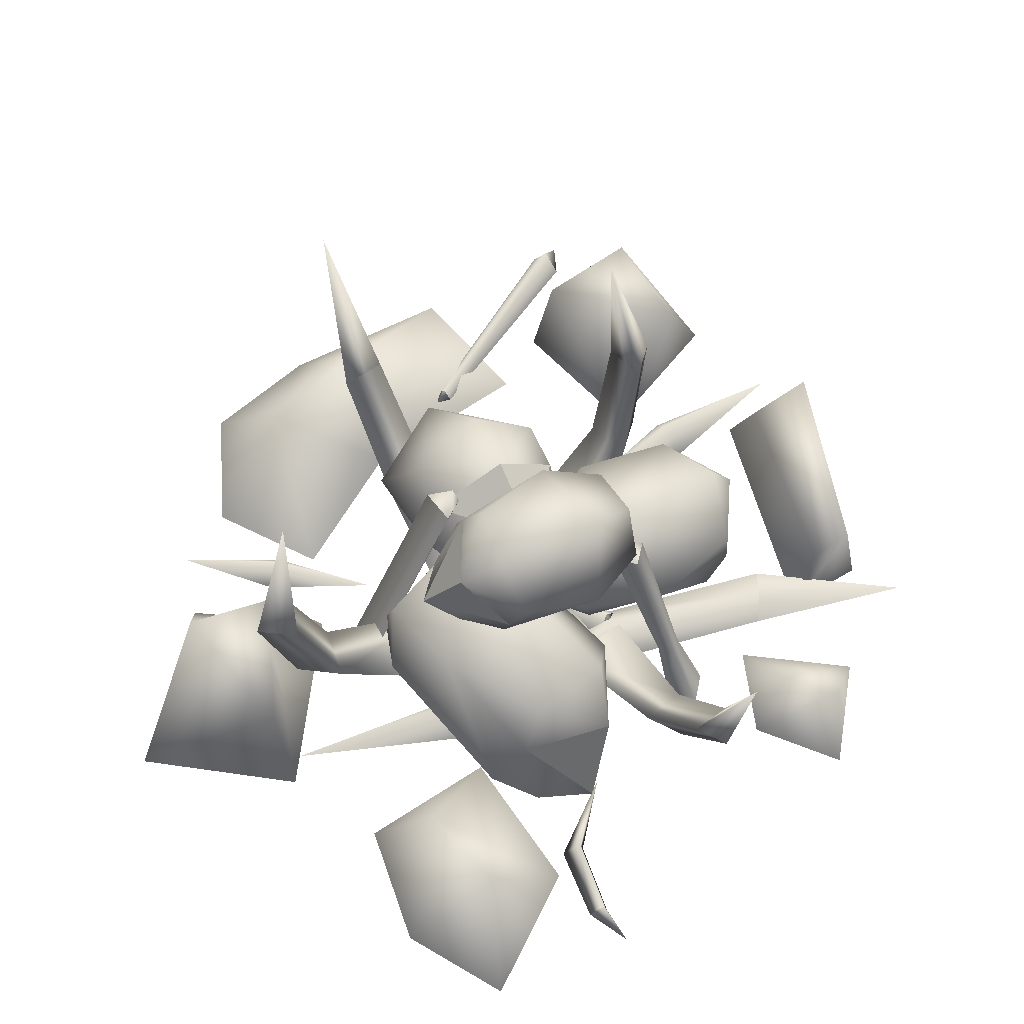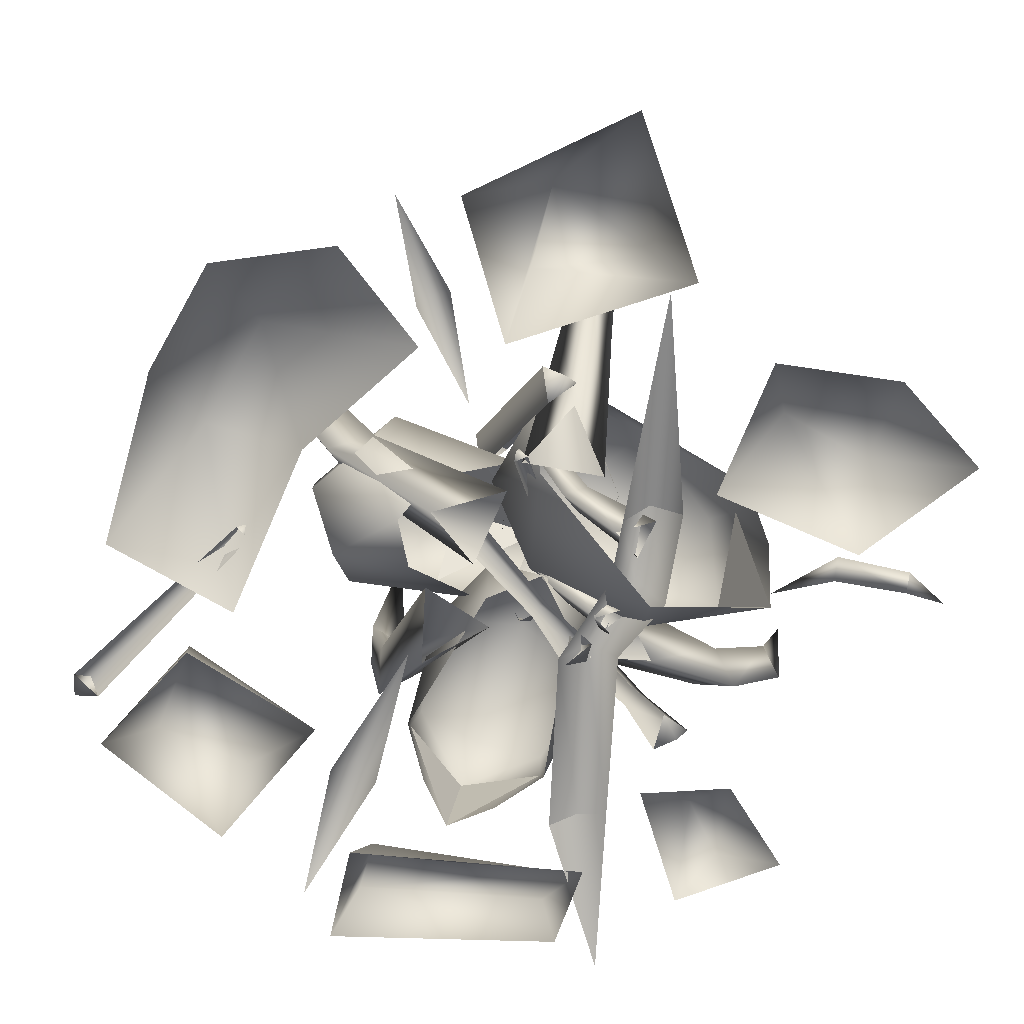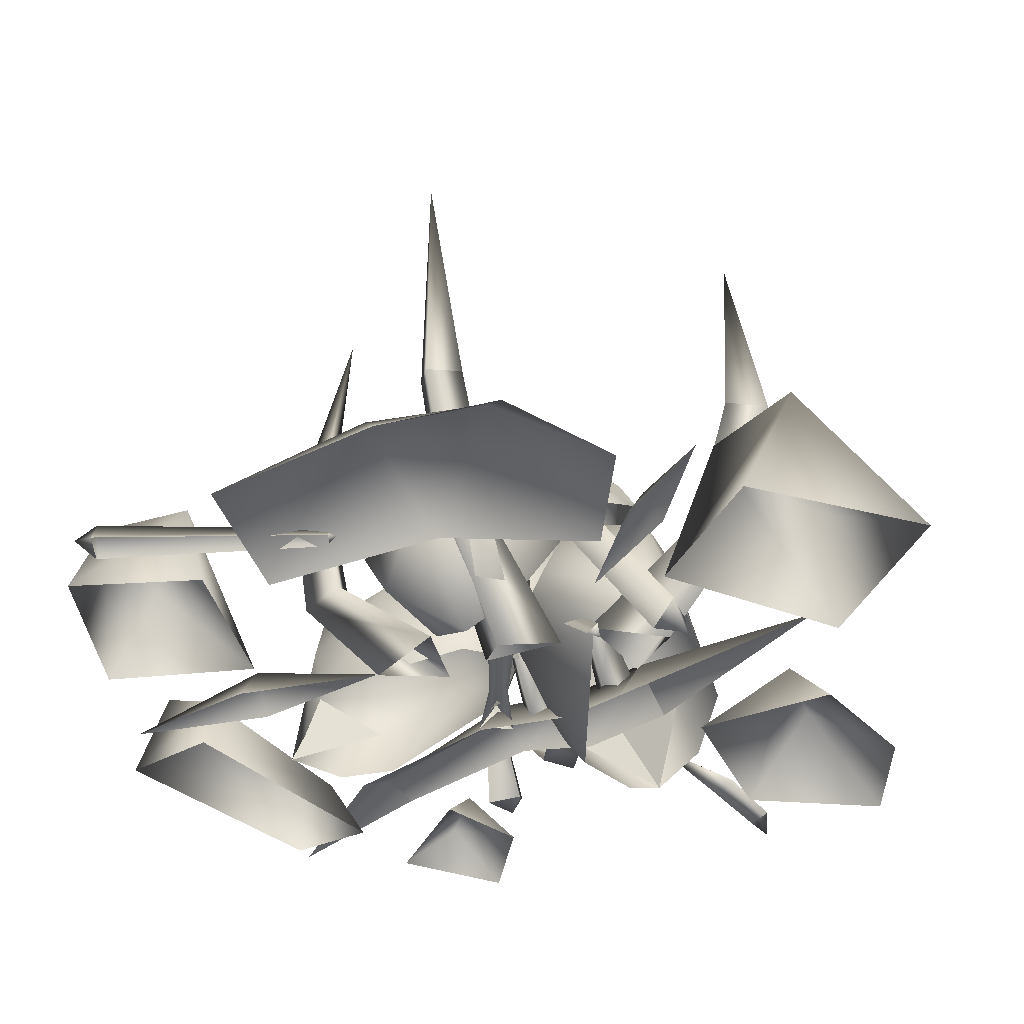
<metadata>
{"format":"obj","ext":"obj","renderer":"f3d","projection":"perspective","resolution":1024,"background":"white","views":[{"elev":64.2,"azim":-140.7,"up":"+Y"},{"elev":-75.7,"azim":140.3,"up":"+Y"},{"elev":-40.1,"azim":97.6,"up":"+Y"}]}
</metadata>
<code>
o undeadcampfire
v 0.156 -0.01546 0.5833
v 0.3797 -0.01546 0.5813
v 0.3148 0.1376 0.5643
v -0.3642 0.07442 0.1251
v -0.4249 -0.003874 0.2387
v -0.2761 -0.002214 0.1431
v -0.446 0.0666 0.1624
v -0.5068 -0.004152 0.09613
v -0.3724 -0.002485 0.05286
v -0.2733 -0.02746 -0.3341
v -0.06042 -0.03008 -0.2725
v -0.08129 0.08101 -0.4121
v -0.2205 0.09328 -0.4354
v -0.3195 -0.02704 -0.5361
v -0.1553 -0.02837 -0.5606
v 0.0001262 -0.03091 -0.4665
v -0.2728 0.05715 0.3377
v -0.04 0.07309 0.4817
v -0.0009042 -0.02965 0.4774
v -0.2825 -0.02989 0.2832
v -0.07766 0.1109 0.5633
v -0.2974 0.08186 0.3911
v -0.3221 -0.02989 0.3944
v -0.06137 -0.02965 0.5989
v 0.154 -0.02582 -0.483
v 0.3043 -0.02582 -0.2472
v 0.3234 0.1894 -0.3286
v 0.3762 0.2321 -0.4447
v 0.1968 0.153 -0.462
v 0.4815 -0.02582 -0.3665
v 0.367 -0.02582 -0.6113
v 0.5814 0.06951 -0.03786
v 0.6909 -0.02738 -0.07302
v 0.5685 -0.02943 -0.2062
v 0.6608 -0.02468 0.09798
v 0.5512 0.08459 0.1332
v 0.5561 -0.02364 0.3349
v 0.3551 -0.02364 0.2994
v 0.4276 -0.02528 0.04972
v 0.3941 -0.02738 -0.1678
v 0.1748 0.1234 0.5189
v 0.359 0.1234 0.4282
v 0.1541 -0.01546 0.3658
v 0.3687 -0.01546 0.3919
v -0.341 0.2582 -0.09715
v -0.3859 0.2334 -0.07882
v -0.4174 0.524 -0.09159
v 0.173 -0.01178 -0.4476
v -0.01762 0.06222 -0.1868
v 0.01202 -0.01235 -0.1556
v -0.04726 -0.01235 -0.218
v 0.494 0.2292 0.06177
v 0.4558 0.2555 0.01654
v 0.5123 0.5769 0.05983
v 0.4558 0.2555 0.01654
v 0.4379 0.2568 0.07885
v 0.5123 0.5769 0.05983
v 0.4379 0.2568 0.07885
v 0.494 0.2292 0.06177
v 0.5123 0.5769 0.05983
v 0.254 0.3194 -0.4124
v 0.198 0.3321 -0.3823
v 0.2051 0.6608 -0.3639
v 0.198 0.3321 -0.3823
v 0.2538 0.3355 -0.3496
v 0.2051 0.6608 -0.3639
v 0.2538 0.3355 -0.3496
v 0.254 0.3194 -0.4124
v 0.2051 0.6608 -0.3639
v 0.06747 0.04134 0.3835
v 0.03575 -0.01801 0.3719
v 0.007221 -0.01178 0.577
v 0.1236 -0.02069 0.1887
v 0.09837 -0.01749 0.3991
v 0.06747 0.04134 0.3835
v 0.4184 0.03139 -0.2297
v 0.4305 -0.01392 -0.207
v 0.5515 -0.009159 -0.3087
v 0.2871 -0.01596 -0.1479
v 0.4089 -0.01352 -0.2544
v 0.4184 0.03139 -0.2297
v 0.2176 -0.06056 -0.2714
v 0.2074 -0.04008 -0.2233
v 0.1913 -0.01441 -0.2676
v 0.2435 -0.0168 -0.2555
v 0.1613 0.2945 -0.0779
v 0.2435 -0.0168 -0.2555
v 0.1913 -0.01441 -0.2676
v 0.2136 0.2921 -0.06574
v 0.2074 -0.04008 -0.2233
v 0.1774 0.2688 -0.03354
v 0.01599 0.03476 0.02444
v 0.1932 0.005527 0.01518
v 0.1895 0.04305 -0.00615
v 0.0185 0.009673 0.0387
v -0.07009 0.04746 0.03962
v -0.06566 0.003319 0.06472
v -0.0891 0.01803 0.04297
v -0.06566 0.003319 0.06472
v -0.07009 0.04746 0.03962
v -0.07451 0.003319 0.01452
v -0.07009 0.04746 0.03962
v -0.4239 0.001698 -0.3547
v -0.3667 0.0184 -0.3399
v -0.3542 -0.001768 -0.3588
v -0.4239 0.001698 -0.3547
v -0.3682 -0.01127 -0.3336
v -0.3667 0.0184 -0.3399
v -0.4239 0.001698 -0.3547
v -0.3542 -0.001768 -0.3588
v -0.3682 -0.01127 -0.3336
v 0.07848 0.2459 -0.01821
v 0.0547 0.1838 0.003512
v 0.08436 0.1679 -0.00423
v 0.07848 0.2459 -0.01821
v 0.06368 0.1791 -0.02953
v 0.0547 0.1838 0.003512
v 0.07848 0.2459 -0.01821
v 0.08436 0.1679 -0.00423
v 0.06368 0.1791 -0.02953
v 0.09776 0.3405 0.3397
v 0.1336 0.3487 0.2915
v 0.1209 0.654 0.2555
v 0.1336 0.3487 0.2915
v 0.07342 0.3515 0.2853
v 0.1209 0.654 0.2555
v 0.07342 0.3515 0.2853
v 0.09776 0.3405 0.3397
v 0.1209 0.654 0.2555
v 0.09137 0.1337 0.3094
v 0.09728 -0.002943 0.1919
v 0.1625 0.01198 0.1042
v 0.133 0.1432 0.2536
v 0.09776 0.3405 0.3397
v 0.1336 0.3487 0.2915
v 0.133 0.1432 0.2536
v 0.1625 0.01198 0.1042
v 0.05298 0.01702 0.09289
v 0.06314 0.1464 0.2463
v 0.1336 0.3487 0.2915
v 0.07342 0.3515 0.2853
v 0.06314 0.1464 0.2463
v 0.05298 0.01702 0.09289
v 0.09728 -0.002943 0.1919
v 0.09137 0.1337 0.3094
v 0.07342 0.3515 0.2853
v 0.09776 0.3405 0.3397
v 0.428 -0.003464 0.2029
v 0.416 0.01754 0.2042
v 0.4732 -0.01005 0.5232
v 0.4498 0.0307 0.5256
v 0.4039 -0.003464 0.2055
v 0.4264 -0.01005 0.5281
v 0.4732 -0.01005 0.5232
v 0.4498 0.0307 0.5256
v 0.4527 0.003538 0.5536
v 0.4264 -0.01005 0.5281
v 0.1968 -0.03067 -0.1407
v 0.1879 -0.02464 -0.1266
v 0.1787 -0.02749 -0.1452
v 0.1934 -0.01282 -0.143
v -0.00603 0.1806 -0.01996
v 0.1934 -0.01282 -0.143
v 0.1787 -0.02749 -0.1452
v 0.008716 0.1952 -0.01778
v 0.1879 -0.02464 -0.1266
v 0.003226 0.1834 -0.001429
v -0.006784 0.1947 -0.009966
v 0.008716 0.1952 -0.01778
v -0.00603 0.1806 -0.01996
v 0.003226 0.1834 -0.001429
v 0.1355 0.2558 -0.1325
v 0.1117 0.1937 -0.1108
v 0.1413 0.1777 -0.1185
v 0.1355 0.2558 -0.1325
v 0.1207 0.189 -0.1438
v 0.1117 0.1937 -0.1108
v 0.1355 0.2558 -0.1325
v 0.1413 0.1777 -0.1185
v 0.1207 0.189 -0.1438
v 0.05461 0.08898 -0.1085
v 0.1413 0.1777 -0.1185
v 0.1117 0.1937 -0.1108
v 0.08902 0.07046 -0.1175
v -0.05064 0.04472 -0.1189
v 0.003336 0.01566 -0.1329
v 0.06503 0.08352 -0.1468
v 0.1117 0.1937 -0.1108
v 0.1207 0.189 -0.1438
v 0.05461 0.08898 -0.1085
v -0.0343 0.03615 -0.179
v -0.05064 0.04472 -0.1189
v 0.08902 0.07046 -0.1175
v 0.1207 0.189 -0.1438
v 0.1413 0.1777 -0.1185
v 0.06503 0.08352 -0.1468
v 0.003336 0.01566 -0.1329
v -0.0343 0.03615 -0.179
v -0.3859 0.2334 -0.07882
v -0.3529 0.2592 -0.044
v -0.4174 0.524 -0.09159
v -0.3529 0.2592 -0.044
v -0.341 0.2582 -0.09715
v -0.4174 0.524 -0.09159
v 0.1815 0.3124 -0.04234
v 0.2136 0.2921 -0.06574
v 0.1613 0.2945 -0.0779
v 0.1774 0.2688 -0.03354
v 0.416 0.01754 0.2042
v 0.428 -0.003464 0.2029
v 0.4139 0.003538 0.1847
v 0.4039 -0.003464 0.2055
v -0.2427 0.0993 -0.07645
v -0.07286 0.04105 -0.05564
v -0.1546 -0.004077 -0.02227
v -0.2948 0.07054 -0.05518
v -0.341 0.2582 -0.09715
v -0.3859 0.2334 -0.07882
v -0.4063 0.009225 0.3993
v -0.2354 0.03409 0.2369
v -0.2622 0.009821 0.2032
v -0.2086 0.009821 0.2706
v -0.07079 0.2688 0.07493
v -0.06268 0.2353 0.05647
v -0.1057 0.2611 0.05925
v -0.08443 0.2432 0.1011
v -0.1057 0.2611 0.05925
v -0.1753 0.06521 0.04093
v -0.1057 0.2611 0.05925
v -0.06268 0.2353 0.05647
v -0.204 0.08244 0.04279
v -0.2166 -0.02673 0.02259
v -0.2672 0.003598 0.02586
v -0.204 0.08244 0.04279
v -0.08443 0.2432 0.1011
v -0.1057 0.2611 0.05925
v -0.1898 0.07046 0.07076
v -0.2672 0.003598 0.02586
v -0.2422 -0.01749 0.07509
v -0.2536 -0.03259 0.0389
v -0.2422 -0.01749 0.07509
v -0.2672 0.003598 0.02586
v -0.2166 -0.02673 0.02259
v -0.2672 0.003598 0.02586
v 0.2117 0.01803 -0.01007
v 0.1857 0.005527 -0.02748
v 0.1895 0.04305 -0.00615
v 0.1932 0.005527 0.01518
v 0.1895 0.04305 -0.00615
v -0.276 0.02696 -0.288
v -0.3542 -0.001768 -0.3588
v -0.3667 0.0184 -0.3399
v -0.2616 0.003558 -0.3101
v -0.2386 0.0595 -0.1982
v -0.2778 -0.007459 -0.2808
v -0.3667 0.0184 -0.3399
v -0.3682 -0.01127 -0.3336
v -0.276 0.02696 -0.288
v -0.2616 0.003558 -0.3101
v -0.3682 -0.01127 -0.3336
v -0.3542 -0.001768 -0.3588
v -0.2778 -0.007459 -0.2808
v 0.3534 0.05893 -0.01411
v 0.1689 -0.02362 -0.08752
v 0.1364 -0.02128 0.02589
v 0.3327 0.06042 0.05817
v 0.4558 0.2555 0.01654
v 0.4379 0.2568 0.07885
v 0.3327 0.06042 0.05817
v 0.1364 -0.02128 0.02589
v 0.2386 -0.07148 -0.005201
v 0.3978 0.02842 0.03835
v 0.4379 0.2568 0.07885
v 0.494 0.2292 0.06177
v 0.3978 0.02842 0.03835
v 0.2386 -0.07148 -0.005201
v 0.1689 -0.02362 -0.08752
v 0.3534 0.05893 -0.01411
v 0.494 0.2292 0.06177
v 0.4558 0.2555 0.01654
v 0.2393 0.1011 -0.3651
v 0.1764 -0.03512 -0.2438
v 0.07446 -0.01197 -0.1891
v 0.1744 0.1159 -0.3302
v 0.254 0.3194 -0.4124
v 0.198 0.3321 -0.3823
v 0.1744 0.1159 -0.3302
v 0.07446 -0.01197 -0.1891
v 0.1761 -0.005884 -0.1295
v 0.2392 0.1198 -0.2923
v 0.198 0.3321 -0.3823
v 0.2538 0.3355 -0.3496
v 0.254 0.3194 -0.4124
v 0.2538 0.3355 -0.3496
v 0.2393 0.1011 -0.3651
v 0.2392 0.1198 -0.2923
v 0.1764 -0.03512 -0.2438
v 0.1761 -0.005884 -0.1295
v 0.01347 0.009673 0.01018
v 0.1895 0.04305 -0.00615
v 0.1857 0.005527 -0.02748
v 0.01599 0.03476 0.02444
v -0.07451 0.003319 0.01452
v -0.07009 0.04746 0.03962
v -0.002362 0.07916 0.005798
v 0.08436 0.1679 -0.00423
v 0.0547 0.1838 0.003512
v 0.03204 0.06063 -0.003183
v -0.1076 0.03489 -0.004578
v -0.05364 0.005833 -0.01867
v 0.008055 0.0737 -0.03253
v 0.0547 0.1838 0.003512
v 0.06368 0.1791 -0.02953
v -0.002362 0.07916 0.005798
v -0.09127 0.02633 -0.06471
v -0.1076 0.03489 -0.004578
v 0.03204 0.06063 -0.003183
v 0.06368 0.1791 -0.02953
v 0.08436 0.1679 -0.00423
v 0.008055 0.0737 -0.03253
v -0.05364 0.005833 -0.01867
v -0.09127 0.02633 -0.06471
v -0.3529 0.2592 -0.044
v -0.3859 0.2334 -0.07882
v -0.2565 0.1005 -0.01479
v -0.2948 0.07054 -0.05518
v -0.09456 0.04295 0.04109
v -0.1546 -0.004077 -0.02227
v -0.04859 -0.01235 0.05891
v -0.2354 0.03409 0.2369
v -0.2086 0.009821 0.2706
v -0.08084 0.05105 0.03038
v -0.03218 -0.01235 -0.07555
v -0.07346 0.06222 -0.08778
v 0.01202 -0.01235 -0.1556
v -0.01762 0.06222 -0.1868
v -0.2622 0.009821 0.2032
v -0.1131 -0.01235 0.001853
v -0.1147 -0.01235 -0.1
v -0.04726 -0.01235 -0.218
v -0.2565 0.1005 -0.01479
v -0.09456 0.04295 0.04109
v -0.07286 0.04105 -0.05564
v -0.2427 0.0993 -0.07645
v -0.3529 0.2592 -0.044
v -0.341 0.2582 -0.09715
v -0.08655 -0.01466 0.3596
v -0.092 0.1108 0.3368
v -0.1638 0.0736 0.2375
v -0.02497 0.292 -0.1546
v 0.057 0.3603 -0.1705
v 0.1086 0.2702 -0.2007
v 0.1086 0.2702 -0.2007
v 0.057 0.3603 -0.1705
v 0.1237 0.3538 -0.08509
v -0.1177 0.01958 -0.04923
v -0.2041 0.1018 -0.1273
v -0.2301 -0.02116 -0.1955
v -0.2301 -0.02116 -0.1955
v -0.2041 0.1018 -0.1273
v -0.1365 0.1346 -0.2495
v 0.1256 0.2058 0.1314
v 0.1593 0.2951 0.04726
v 0.04807 0.2637 -0.006754
v 0.04807 0.2637 -0.006754
v 0.1593 0.2951 0.04726
v 0.2078 0.2367 -0.05593
v 0.03037 0.09441 0.3058
v -0.092 0.1108 0.3368
v -0.08655 -0.01466 0.3596
v 0.2054 0.0511 -0.1949
v 0.1762 0.09984 -0.06112
v 0.1442 0.003093 -0.1321
v 0.05078 0.08513 0.002462
v -0.08826 -0.05911 -0.09339
v -0.1177 0.01958 -0.04923
v -0.161 -0.06233 -0.1543
v -0.2301 -0.02116 -0.1955
v 0.05114 0.2513 0.08097
v 0.0155 0.3303 0.1173
v -0.01594 0.2249 0.106
v 0.07382 0.3832 0.04484
v 0.148 0.2876 -0.07176
v 0.1237 0.3538 -0.08509
v 0.1384 0.2637 -0.1388
v 0.1086 0.2702 -0.2007
v 0.2577 -0.002655 -0.03199
v 0.3612 0.01922 0.001352
v 0.2653 -0.06264 0.03474
v 0.342 0.1373 -0.0389
v 0.1557 0.1801 -0.09141
v 0.2078 0.2367 -0.05593
v 0.08473 0.2149 -0.06062
v 0.04807 0.2637 -0.006754
v -0.08655 -0.01466 0.3596
v -0.1638 0.0736 0.2375
v -0.1189 -0.03213 0.287
v -0.1496 -0.006067 0.2124
v -0.1441 0.1489 0.08879
v -0.04515 0.03491 0.02588
v -0.06053 0.1401 -0.005405
v 0.03597 0.05248 -0.009019
v -0.151 0.1851 -0.08446
v -0.2041 0.1018 -0.1273
v -0.1106 0.08794 -0.01844
v 0.05872 0.2408 -0.07213
v -0.1284 0.1963 -0.2071
v -0.1365 0.1346 -0.2495
v -0.2301 -0.02116 -0.1955
v -0.1711 -0.0005638 -0.2618
v -0.1076 0.05922 -0.2994
v 0.02774 0.2258 -0.2425
v 0.1616 0.1888 -0.2161
v 0.1545 0.2069 -0.1007
v 0.1322 0.07633 -0.2596
v 0.05862 0.2305 -0.1761
v -0.02497 0.292 -0.1546
v 0.1086 0.2702 -0.2007
v -0.004926 0.224 -0.1432
v -0.108 0.3076 -0.04012
v -0.04653 0.3429 -0.1408
v 0.057 0.3603 -0.1705
v 0.01408 0.4131 -0.1257
v 0.09348 0.4012 -0.07541
v -0.05368 0.4078 0.02408
v -0.09951 0.2825 0.06353
v -0.06251 0.3588 0.08658
v -0.04349 0.212 0.03674
v 0.04059 0.1983 0.03996
v 0.1256 0.2058 0.1314
v 0.04807 0.2637 -0.006754
v 0.0711 0.1484 0.1013
v 0.2415 0.09955 0.1902
v 0.1846 0.2284 0.1544
v 0.1593 0.2951 0.04726
v 0.2476 0.2873 0.08469
v 0.262 0.2575 -0.02205
v 0.3695 0.1392 0.1138
v 0.2976 -0.004689 0.1463
v 0.376 0.04602 0.1012
v 0.2054 -0.02233 0.08727
v -0.01461 -0.02096 0.3236
v 0.03037 0.09441 0.3058
v -0.08655 -0.01466 0.3596
v 0.05013 0.01534 0.2827
v 0.09334 0.1744 0.1724
v 0.01998 0.1603 0.297
v -0.092 0.1108 0.3368
v -0.08506 0.1953 0.2914
v -0.1629 0.1407 0.2327
v -0.02833 0.2491 0.1138
v 0.0897 0.1562 0.04747
v 0.003998 0.2128 0.03301
v 0.07846 0.04816 0.06938
g Geoset0
f 1 2 3
f 4 5 6
f 4 7 5
f 7 8 5
f 9 8 7
f 4 9 7
f 4 6 9
f 10 11 12
f 13 10 12
f 13 14 10
f 13 15 14
f 13 12 15
f 12 16 15
f 12 11 16
f 17 18 19
f 19 20 17
f 21 22 23
f 23 24 21
f 20 23 22
f 22 17 20
f 17 22 21
f 21 18 17
f 18 21 24
f 24 19 18
f 25 26 27
f 28 27 26
f 28 29 27
f 26 30 28
f 30 31 28
f 29 28 31
f 31 25 29
f 27 29 25
f 32 33 34
f 35 33 32
f 36 35 32
f 36 37 35
f 36 38 37
f 36 39 38
f 36 32 39
f 32 40 39
f 32 34 40
f 41 42 43
f 44 43 42
f 2 44 42
f 42 3 2
f 42 41 3
f 3 41 1
f 43 1 41
g Geoset1
f 45 46 47
f 48 49 50
f 48 51 49
f 52 53 54
f 55 56 57
f 58 59 60
f 61 62 63
f 64 65 66
f 67 68 69
f 70 71 72
f 73 71 70
f 74 75 72
f 73 75 74
f 76 77 78
f 79 77 76
f 80 81 78
f 79 81 80
f 82 83 84
f 82 85 83
f 82 84 85
f 86 87 88
f 86 89 87
f 89 90 87
f 89 91 90
f 92 93 94
f 92 95 93
f 96 95 92
f 96 97 95
f 98 99 100
f 98 101 99
f 98 102 101
f 103 104 105
f 106 107 108
f 109 110 111
f 112 113 114
f 115 116 117
f 118 119 120
f 121 122 123
f 124 125 126
f 127 128 129
f 130 131 132
f 133 130 132
f 134 130 133
f 135 134 133
f 136 137 138
f 139 136 138
f 140 136 139
f 141 140 139
f 142 143 144
f 145 142 144
f 146 142 145
f 147 146 145
f 148 149 150
f 149 151 150
f 149 152 151
f 152 153 151
f 154 155 156
f 157 154 156
f 155 157 156
f 158 159 160
f 158 161 159
f 158 160 161
f 162 163 164
f 162 165 163
f 165 166 163
f 165 167 166
f 168 169 170
f 168 171 169
f 168 170 171
f 172 173 174
f 175 176 177
f 178 179 180
f 181 182 183
f 181 184 182
f 185 184 181
f 185 186 184
f 187 188 189
f 187 190 188
f 191 190 187
f 191 192 190
f 193 194 195
f 193 196 194
f 197 196 193
f 197 198 196
f 199 200 201
f 202 203 204
f 205 206 207
f 205 208 206
f 205 207 208
f 209 210 211
f 212 209 211
f 210 212 211
f 213 214 215
f 216 213 215
f 217 213 216
f 218 217 216
f 219 220 221
f 219 222 220
f 223 224 225
f 223 226 224
f 223 227 226
f 228 229 230
f 228 231 229
f 232 231 228
f 232 233 231
f 234 235 236
f 234 237 235
f 238 237 234
f 238 239 237
f 240 241 242
f 240 243 241
f 240 244 243
f 245 246 247
f 245 248 246
f 245 249 248
f 250 251 252
f 250 253 251
f 254 253 250
f 255 256 257
f 255 258 256
f 254 258 255
f 259 260 261
f 259 262 260
f 254 262 259
f 263 264 265
f 266 263 265
f 267 263 266
f 268 267 266
f 269 270 271
f 272 269 271
f 273 269 272
f 274 273 272
f 275 276 277
f 278 275 277
f 279 275 278
f 280 279 278
f 281 282 283
f 284 281 283
f 285 281 284
f 286 285 284
f 287 288 289
f 290 287 289
f 291 287 290
f 292 291 290
f 293 294 295
f 294 296 295
f 295 296 297
f 296 298 297
f 299 300 301
f 299 302 300
f 303 302 299
f 303 304 302
f 305 306 307
f 305 308 306
f 309 308 305
f 309 310 308
f 311 312 313
f 311 314 312
f 315 314 311
f 315 316 314
f 317 318 319
f 317 320 318
f 321 320 317
f 321 322 320
f 323 324 325
f 324 326 325
f 325 326 327
f 326 328 327
f 329 330 331
f 329 332 330
f 333 332 329
f 333 334 332
f 335 334 333
f 335 336 334
f 332 337 330
f 332 338 337
f 334 338 332
f 334 339 338
f 336 339 334
f 336 340 339
f 341 342 343
f 344 341 343
f 345 341 344
f 346 345 344
g Geoset2
f 347 348 349
f 350 351 352
f 353 354 355
f 356 357 358
f 359 360 361
f 362 363 364
f 365 366 367
f 368 369 370
f 371 372 373
f 374 373 372
f 373 374 375
f 374 376 375
f 376 377 375
f 377 376 378
f 379 380 381
f 380 379 382
f 383 382 379
f 383 384 382
f 383 385 384
f 386 384 385
f 387 388 389
f 388 387 390
f 391 390 387
f 391 392 390
f 391 393 392
f 394 392 393
f 395 396 397
f 398 397 396
f 398 396 399
f 398 399 400
f 401 400 399
f 400 401 402
f 403 404 405
f 406 403 405
f 407 403 406
f 407 404 403
f 408 404 407
f 409 408 410
f 411 410 408
f 411 408 412
f 412 408 407
f 407 406 412
f 413 412 406
f 414 413 406
f 411 412 415
f 413 415 412
f 415 413 371
f 371 413 414
f 414 372 371
f 406 372 414
f 406 374 372
f 374 406 405
f 405 376 374
f 405 404 376
f 416 417 418
f 417 416 419
f 420 417 419
f 421 417 420
f 421 422 417
f 423 422 421
f 424 422 423
f 424 423 425
f 425 423 421
f 420 425 421
f 425 420 426
f 425 426 427
f 428 420 419
f 420 428 426
f 381 426 428
f 427 426 381
f 381 380 427
f 427 380 425
f 380 382 425
f 424 425 382
f 382 384 424
f 384 422 424
f 429 430 431
f 430 429 432
f 433 430 432
f 434 430 433
f 434 435 430
f 436 435 434
f 437 435 436
f 437 436 438
f 438 436 434
f 433 438 434
f 438 433 439
f 438 439 440
f 441 433 432
f 433 441 439
f 389 439 441
f 440 439 389
f 389 388 440
f 440 388 438
f 388 390 438
f 437 438 390
f 390 392 437
f 392 435 437
f 442 443 444
f 443 442 445
f 446 443 445
f 447 443 446
f 447 448 443
f 449 448 447
f 450 448 449
f 450 449 451
f 451 449 447
f 451 452 453
f 451 446 452
f 446 451 447
f 454 446 445
f 446 454 452
f 402 452 454
f 453 452 402
f 402 401 453
f 453 401 451
f 401 399 451
f 450 451 399
f 399 396 450
f 396 448 450

</code>
